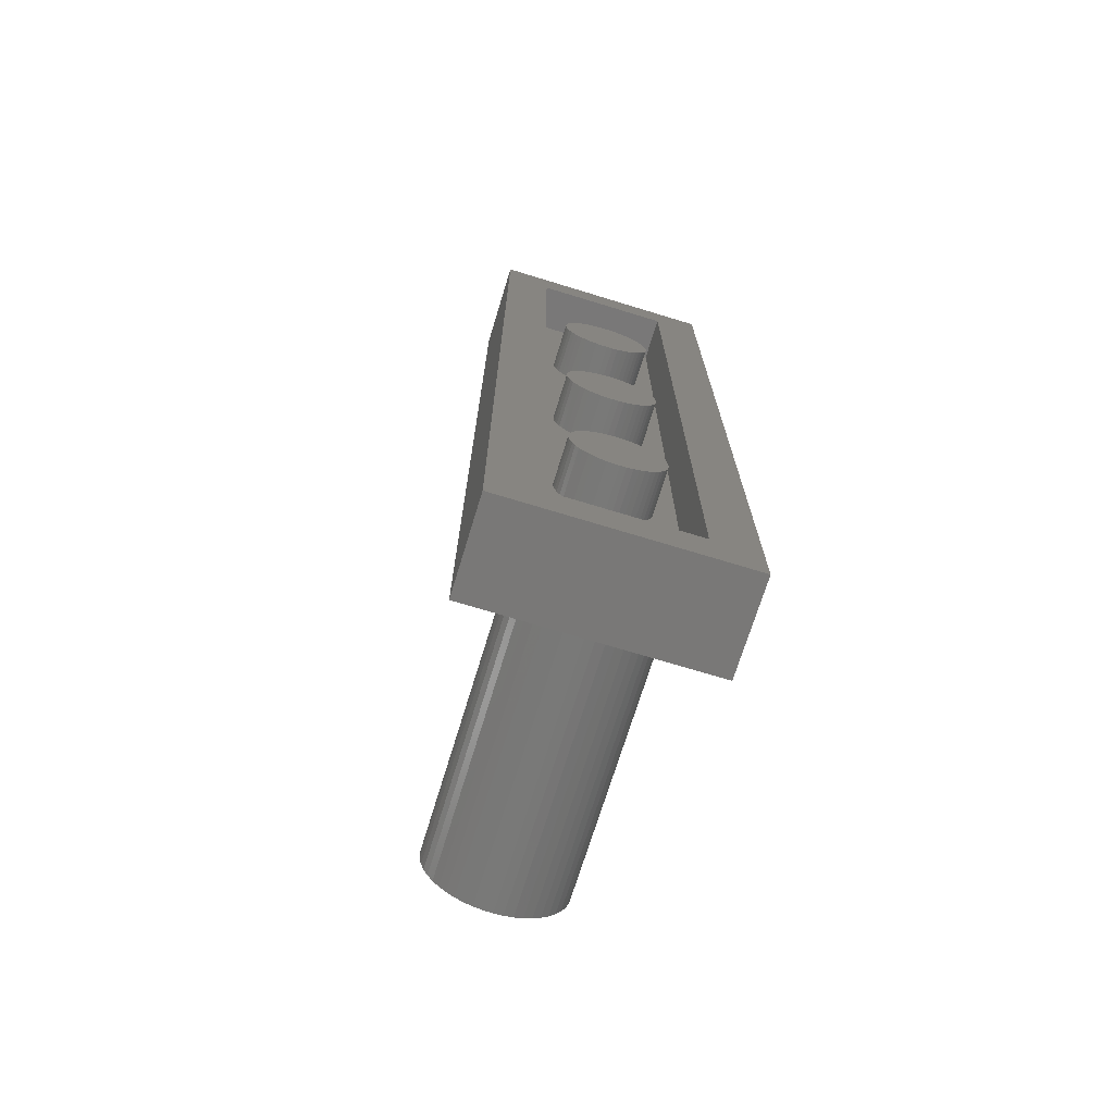
<metadata>
{"format":"stl","ext":"stl","renderer":"f3d","projection":"perspective","resolution":1024,"background":"white","views":[{"elev":-71.2,"azim":163.0,"up":"+Z"}]}
</metadata>
<code>
# stl→obj: 499 verts, 748 faces
v 0 19.2 20
v 0.2088 19.2 18.41
v 0 19.2 18.4
v 0.4141 19.2 18.45
v 0.6123 19.2 18.52
v 0.8 19.2 18.61
v 0.9741 19.2 18.73
v 1.131 19.2 18.87
v 1.269 19.2 19.03
v 1.386 19.2 19.2
v 1.478 19.2 19.39
v 1.545 19.2 19.59
v 1.586 19.2 19.79
v 1.6 19.2 20
v 1.586 19.2 20.21
v 1.545 19.2 20.41
v 1.478 19.2 20.61
v 1.386 19.2 20.8
v 1.269 19.2 20.97
v 1.131 19.2 21.13
v 0.9741 19.2 21.27
v 0.8 19.2 21.39
v 0.6123 19.2 21.48
v 0.4141 19.2 21.55
v 0.2088 19.2 21.59
v 0 19.2 21.6
v -0.2088 19.2 21.59
v -0.4141 19.2 21.55
v -0.6123 19.2 21.48
v -0.8 19.2 21.39
v -0.9741 19.2 21.27
v -1.131 19.2 21.13
v -1.269 19.2 20.97
v -1.386 19.2 20.8
v -1.478 19.2 20.61
v -1.545 19.2 20.41
v -1.586 19.2 20.21
v -1.6 19.2 20
v -1.586 19.2 19.79
v -1.545 19.2 19.59
v -1.478 19.2 19.39
v -1.386 19.2 19.2
v -1.269 19.2 19.03
v -1.131 19.2 18.87
v -0.9741 19.2 18.73
v -0.8 19.2 18.61
v -0.6123 19.2 18.52
v -0.4141 19.2 18.45
v -0.2088 19.2 18.41
v 0 17.6 18.4
v 0.2088 17.6 18.41
v 0.4141 17.6 18.45
v 0.6123 17.6 18.52
v 0.8 17.6 18.61
v 0.9741 17.6 18.73
v 1.131 17.6 18.87
v 1.269 17.6 19.03
v 1.386 17.6 19.2
v 1.478 17.6 19.39
v 1.545 17.6 19.59
v 1.586 17.6 19.79
v 1.6 17.6 20
v 1.586 17.6 20.21
v 1.545 17.6 20.41
v 1.478 17.6 20.61
v 1.386 17.6 20.8
v 1.269 17.6 20.97
v 1.131 17.6 21.13
v 0.9741 17.6 21.27
v 0.8 17.6 21.39
v 0.6123 17.6 21.48
v 0.4141 17.6 21.55
v 0.2088 17.6 21.59
v 0 17.6 21.6
v -0.2088 17.6 21.59
v -0.4141 17.6 21.55
v -0.6123 17.6 21.48
v -0.8 17.6 21.39
v -0.9741 17.6 21.27
v -1.131 17.6 21.13
v -1.269 17.6 20.97
v -1.386 17.6 20.8
v -1.478 17.6 20.61
v -1.545 17.6 20.41
v -1.586 17.6 20.21
v -1.6 17.6 20
v -1.586 17.6 19.79
v -1.545 17.6 19.59
v -1.478 17.6 19.39
v -1.386 17.6 19.2
v -1.269 17.6 19.03
v -1.131 17.6 18.87
v -0.9741 17.6 18.73
v -0.8 17.6 18.61
v -0.6123 17.6 18.52
v -0.4141 17.6 18.45
v -0.2088 17.6 18.41
v 0 19.2 12
v 0.2088 19.2 10.41
v 0 19.2 10.4
v 0.4141 19.2 10.45
v 0.6123 19.2 10.52
v 0.8 19.2 10.61
v 0.9741 19.2 10.73
v 1.131 19.2 10.87
v 1.269 19.2 11.03
v 1.386 19.2 11.2
v 1.478 19.2 11.39
v 1.545 19.2 11.59
v 1.586 19.2 11.79
v 1.6 19.2 12
v 1.586 19.2 12.21
v 1.545 19.2 12.41
v 1.478 19.2 12.61
v 1.386 19.2 12.8
v 1.269 19.2 12.97
v 1.131 19.2 13.13
v 0.9741 19.2 13.27
v 0.8 19.2 13.39
v 0.6123 19.2 13.48
v 0.4141 19.2 13.55
v 0.2088 19.2 13.59
v 0 19.2 13.6
v -0.2088 19.2 13.59
v -0.4141 19.2 13.55
v -0.6123 19.2 13.48
v -0.8 19.2 13.39
v -0.9741 19.2 13.27
v -1.131 19.2 13.13
v -1.269 19.2 12.97
v -1.386 19.2 12.8
v -1.478 19.2 12.61
v -1.545 19.2 12.41
v -1.586 19.2 12.21
v -1.6 19.2 12
v -1.586 19.2 11.79
v -1.545 19.2 11.59
v -1.478 19.2 11.39
v -1.386 19.2 11.2
v -1.269 19.2 11.03
v -1.131 19.2 10.87
v -0.9741 19.2 10.73
v -0.8 19.2 10.61
v -0.6123 19.2 10.52
v -0.4141 19.2 10.45
v -0.2088 19.2 10.41
v 0 17.6 10.4
v 0.2088 17.6 10.41
v 0.4141 17.6 10.45
v 0.6123 17.6 10.52
v 0.8 17.6 10.61
v 0.9741 17.6 10.73
v 1.131 17.6 10.87
v 1.269 17.6 11.03
v 1.386 17.6 11.2
v 1.478 17.6 11.39
v 1.545 17.6 11.59
v 1.586 17.6 11.79
v 1.6 17.6 12
v 1.586 17.6 12.21
v 1.545 17.6 12.41
v 1.478 17.6 12.61
v 1.386 17.6 12.8
v 1.269 17.6 12.97
v 1.131 17.6 13.13
v 0.9741 17.6 13.27
v 0.8 17.6 13.39
v 0.6123 17.6 13.48
v 0.4141 17.6 13.55
v 0.2088 17.6 13.59
v 0 17.6 13.6
v -0.2088 17.6 13.59
v -0.4141 17.6 13.55
v -0.6123 17.6 13.48
v -0.8 17.6 13.39
v -0.9741 17.6 13.27
v -1.131 17.6 13.13
v -1.269 17.6 12.97
v -1.386 17.6 12.8
v -1.478 17.6 12.61
v -1.545 17.6 12.41
v -1.586 17.6 12.21
v -1.6 17.6 12
v -1.586 17.6 11.79
v -1.545 17.6 11.59
v -1.478 17.6 11.39
v -1.386 17.6 11.2
v -1.269 17.6 11.03
v -1.131 17.6 10.87
v -0.9741 17.6 10.73
v -0.8 17.6 10.61
v -0.6123 17.6 10.52
v -0.4141 17.6 10.45
v -0.2088 17.6 10.41
v 0 19.2 4
v 0.2088 19.2 2.414
v 0 19.2 2.4
v 0.4141 19.2 2.455
v 0.6123 19.2 2.522
v 0.8 19.2 2.614
v 0.9741 19.2 2.731
v 1.131 19.2 2.869
v 1.269 19.2 3.026
v 1.386 19.2 3.2
v 1.478 19.2 3.388
v 1.545 19.2 3.586
v 1.586 19.2 3.791
v 1.6 19.2 4
v 1.586 19.2 4.209
v 1.545 19.2 4.414
v 1.478 19.2 4.612
v 1.386 19.2 4.8
v 1.269 19.2 4.974
v 1.131 19.2 5.131
v 0.9741 19.2 5.269
v 0.8 19.2 5.386
v 0.6123 19.2 5.478
v 0.4141 19.2 5.545
v 0.2088 19.2 5.586
v 0 19.2 5.6
v -0.2088 19.2 5.586
v -0.4141 19.2 5.545
v -0.6123 19.2 5.478
v -0.8 19.2 5.386
v -0.9741 19.2 5.269
v -1.131 19.2 5.131
v -1.269 19.2 4.974
v -1.386 19.2 4.8
v -1.478 19.2 4.612
v -1.545 19.2 4.414
v -1.586 19.2 4.209
v -1.6 19.2 4
v -1.586 19.2 3.791
v -1.545 19.2 3.586
v -1.478 19.2 3.388
v -1.386 19.2 3.2
v -1.269 19.2 3.026
v -1.131 19.2 2.869
v -0.9741 19.2 2.731
v -0.8 19.2 2.614
v -0.6123 19.2 2.522
v -0.4141 19.2 2.455
v -0.2088 19.2 2.414
v 0 17.6 2.4
v 0.2088 17.6 2.414
v 0.4141 17.6 2.455
v 0.6123 17.6 2.522
v 0.8 17.6 2.614
v 0.9741 17.6 2.731
v 1.131 17.6 2.869
v 1.269 17.6 3.026
v 1.386 17.6 3.2
v 1.478 17.6 3.388
v 1.545 17.6 3.586
v 1.586 17.6 3.791
v 1.6 17.6 4
v 1.586 17.6 4.209
v 1.545 17.6 4.414
v 1.478 17.6 4.612
v 1.386 17.6 4.8
v 1.269 17.6 4.974
v 1.131 17.6 5.131
v 0.9741 17.6 5.269
v 0.8 17.6 5.386
v 0.6123 17.6 5.478
v 0.4141 17.6 5.545
v 0.2088 17.6 5.586
v 0 17.6 5.6
v -0.2088 17.6 5.586
v -0.4141 17.6 5.545
v -0.6123 17.6 5.478
v -0.8 17.6 5.386
v -0.9741 17.6 5.269
v -1.131 17.6 5.131
v -1.269 17.6 4.974
v -1.386 17.6 4.8
v -1.478 17.6 4.612
v -1.545 17.6 4.414
v -1.586 17.6 4.209
v -1.6 17.6 4
v -1.586 17.6 3.791
v -1.545 17.6 3.586
v -1.478 17.6 3.388
v -1.386 17.6 3.2
v -1.269 17.6 3.026
v -1.131 17.6 2.869
v -0.9741 17.6 2.731
v -0.8 17.6 2.614
v -0.6123 17.6 2.522
v -0.4141 17.6 2.455
v -0.2088 17.6 2.414
v -2.4 17.6 26.4
v 2.4 17.6 26.4
v 2.4 17.6 -2.4
v -2.4 17.6 -2.4
v -2.4 19.2 26.4
v 2.4 19.2 26.4
v -2.4 19.2 -2.4
v 2.4 19.2 -2.4
v 4 19.2 28
v -4 19.2 28
v -4 19.2 -4
v 4 19.2 -4
v -4 16 28
v 4 16 -4
v 4 16 28
v -4 16 -4
v 1.586 6.4 0.2088
v 1.6 16 0
v 1.6 6.4 0
v 1.586 16 0.2088
v 1.545 6.4 0.4141
v 1.545 16 0.4141
v 1.478 6.4 0.6123
v 1.478 16 0.6123
v 1.386 6.4 0.8
v 1.386 16 0.8
v 1.269 6.4 0.9741
v 1.269 16 0.9741
v 1.131 6.4 1.131
v 1.131 16 1.131
v 0.9741 6.4 1.269
v 0.9741 16 1.269
v 0.8 6.4 1.386
v 0.8 16 1.386
v 0.6123 6.4 1.478
v 0.6123 16 1.478
v 0.4141 6.4 1.545
v 0.4141 16 1.545
v 0.2088 6.4 1.586
v 0.2088 16 1.586
v 0 6.4 1.6
v 0 16 1.6
v -0.2088 6.4 1.586
v -0.2088 16 1.586
v -0.4141 6.4 1.545
v -0.4141 16 1.545
v -0.6123 6.4 1.478
v -0.6123 16 1.478
v -0.8 6.4 1.386
v -0.8 16 1.386
v -0.9741 6.4 1.269
v -0.9741 16 1.269
v -1.131 6.4 1.131
v -1.131 16 1.131
v -1.269 6.4 0.9741
v -1.269 16 0.9741
v -1.386 6.4 0.8
v -1.386 16 0.8
v -1.478 6.4 0.6123
v -1.478 16 0.6123
v -1.545 6.4 0.4141
v -1.545 16 0.4141
v -1.586 6.4 0.2088
v -1.586 16 0.2088
v -1.6 6.4 0
v -1.6 16 0
v -1.586 6.4 -0.2088
v -1.586 16 -0.2088
v -1.545 6.4 -0.4141
v -1.545 16 -0.4141
v -1.478 6.4 -0.6123
v -1.478 16 -0.6123
v -1.386 6.4 -0.8
v -1.386 16 -0.8
v -1.269 6.4 -0.9741
v -1.269 16 -0.9741
v -1.131 6.4 -1.131
v -1.131 16 -1.131
v -0.9741 6.4 -1.269
v -0.9741 16 -1.269
v -0.8 6.4 -1.386
v -0.8 16 -1.386
v -0.6123 6.4 -1.478
v -0.6123 16 -1.478
v -0.4141 6.4 -1.545
v -0.4141 16 -1.545
v -0.2088 6.4 -1.586
v -0.2088 16 -1.586
v 0 6.4 -1.6
v 0 16 -1.6
v 0.2088 6.4 -1.586
v 0.2088 16 -1.586
v 0.4141 6.4 -1.545
v 0.4141 16 -1.545
v 0.6123 6.4 -1.478
v 0.6123 16 -1.478
v 0.8 6.4 -1.386
v 0.8 16 -1.386
v 0.9741 6.4 -1.269
v 0.9741 16 -1.269
v 1.131 6.4 -1.131
v 1.131 16 -1.131
v 1.269 6.4 -0.9741
v 1.269 16 -0.9741
v 1.386 6.4 -0.8
v 1.386 16 -0.8
v 1.478 6.4 -0.6123
v 1.478 16 -0.6123
v 1.545 6.4 -0.4141
v 1.545 16 -0.4141
v 1.586 6.4 -0.2088
v 1.586 16 -0.2088
v 2.379 6.4 0.3132
v 2.4 6.4 0
v 2.4 16 0
v 2.379 16 0.3132
v 2.318 6.4 0.6211
v 2.318 16 0.6211
v 2.217 6.4 0.9185
v 2.217 16 0.9185
v 2.078 6.4 1.2
v 2.078 16 1.2
v 1.904 6.4 1.461
v 1.904 16 1.461
v 1.697 6.4 1.697
v 1.697 16 1.697
v 1.461 6.4 1.904
v 1.461 16 1.904
v 1.2 6.4 2.078
v 1.2 16 2.078
v 0.9185 6.4 2.217
v 0.9185 16 2.217
v 0.6211 6.4 2.318
v 0.6211 16 2.318
v 0.3132 6.4 2.379
v 0.3132 16 2.379
v 0 6.4 2.4
v 0 16 2.4
v -0.3132 6.4 2.379
v -0.3132 16 2.379
v -0.6211 6.4 2.318
v -0.6211 16 2.318
v -0.9185 6.4 2.217
v -0.9185 16 2.217
v -1.2 6.4 2.078
v -1.2 16 2.078
v -1.461 6.4 1.904
v -1.461 16 1.904
v -1.697 6.4 1.697
v -1.697 16 1.697
v -1.904 6.4 1.461
v -1.904 16 1.461
v -2.078 6.4 1.2
v -2.078 16 1.2
v -2.217 6.4 0.9185
v -2.217 16 0.9185
v -2.318 6.4 0.6211
v -2.318 16 0.6211
v -2.379 6.4 0.3132
v -2.379 16 0.3132
v -2.4 6.4 0
v -2.4 16 0
v -2.379 6.4 -0.3132
v -2.379 16 -0.3132
v -2.318 6.4 -0.6211
v -2.318 16 -0.6211
v -2.217 6.4 -0.9185
v -2.217 16 -0.9185
v -2.078 6.4 -1.2
v -2.078 16 -1.2
v -1.904 6.4 -1.461
v -1.904 16 -1.461
v -1.697 6.4 -1.697
v -1.697 16 -1.697
v -1.461 6.4 -1.904
v -1.461 16 -1.904
v -1.2 6.4 -2.078
v -1.2 16 -2.078
v -0.9185 6.4 -2.217
v -0.9185 16 -2.217
v -0.6211 6.4 -2.318
v -0.6211 16 -2.318
v -0.3132 6.4 -2.379
v -0.3132 16 -2.379
v 0 6.4 -2.4
v 0 16 -2.4
v 0.3132 6.4 -2.379
v 0.3132 16 -2.379
v 0.6211 6.4 -2.318
v 0.6211 16 -2.318
v 0.9185 6.4 -2.217
v 0.9185 16 -2.217
v 1.2 6.4 -2.078
v 1.2 16 -2.078
v 1.461 6.4 -1.904
v 1.461 16 -1.904
v 1.697 6.4 -1.697
v 1.697 16 -1.697
v 1.904 6.4 -1.461
v 1.904 16 -1.461
v 2.078 6.4 -1.2
v 2.078 16 -1.2
v 2.217 6.4 -0.9185
v 2.217 16 -0.9185
v 2.318 6.4 -0.6211
v 2.318 16 -0.6211
v 2.379 6.4 -0.3132
v 2.379 16 -0.3132
f 1 2 3
f 1 4 2
f 1 5 4
f 1 6 5
f 1 7 6
f 1 8 7
f 1 9 8
f 1 10 9
f 1 11 10
f 1 12 11
f 1 13 12
f 1 14 13
f 1 15 14
f 1 16 15
f 1 17 16
f 1 18 17
f 1 19 18
f 1 20 19
f 1 21 20
f 1 22 21
f 1 23 22
f 1 24 23
f 1 25 24
f 1 26 25
f 1 27 26
f 1 28 27
f 1 29 28
f 1 30 29
f 1 31 30
f 1 32 31
f 1 33 32
f 1 34 33
f 1 35 34
f 1 36 35
f 1 37 36
f 1 38 37
f 1 39 38
f 1 40 39
f 1 41 40
f 1 42 41
f 1 43 42
f 1 44 43
f 1 45 44
f 1 46 45
f 1 47 46
f 1 48 47
f 1 49 48
f 1 3 49
f 2 50 3
f 50 2 51
f 4 51 2
f 51 4 52
f 5 52 4
f 52 5 53
f 6 53 5
f 53 6 54
f 7 54 6
f 54 7 55
f 8 55 7
f 55 8 56
f 9 56 8
f 56 9 57
f 10 57 9
f 57 10 58
f 11 58 10
f 58 11 59
f 12 59 11
f 59 12 60
f 13 60 12
f 60 13 61
f 14 61 13
f 61 14 62
f 15 62 14
f 62 15 63
f 16 63 15
f 63 16 64
f 17 64 16
f 64 17 65
f 18 65 17
f 65 18 66
f 19 66 18
f 66 19 67
f 20 67 19
f 67 20 68
f 21 68 20
f 68 21 69
f 22 69 21
f 69 22 70
f 23 70 22
f 70 23 71
f 24 71 23
f 71 24 72
f 25 72 24
f 72 25 73
f 26 73 25
f 73 26 74
f 27 74 26
f 74 27 75
f 28 75 27
f 75 28 76
f 29 76 28
f 76 29 77
f 30 77 29
f 77 30 78
f 31 78 30
f 78 31 79
f 32 79 31
f 79 32 80
f 33 80 32
f 80 33 81
f 34 81 33
f 81 34 82
f 35 82 34
f 82 35 83
f 36 83 35
f 83 36 84
f 37 84 36
f 84 37 85
f 38 85 37
f 85 38 86
f 39 86 38
f 86 39 87
f 40 87 39
f 87 40 88
f 41 88 40
f 88 41 89
f 42 89 41
f 89 42 90
f 43 90 42
f 90 43 91
f 44 91 43
f 91 44 92
f 45 92 44
f 92 45 93
f 46 93 45
f 93 46 94
f 47 94 46
f 94 47 95
f 48 95 47
f 95 48 96
f 49 96 48
f 96 49 97
f 3 97 49
f 97 3 50
f 98 99 100
f 98 101 99
f 98 102 101
f 98 103 102
f 98 104 103
f 98 105 104
f 98 106 105
f 98 107 106
f 98 108 107
f 98 109 108
f 98 110 109
f 98 111 110
f 98 112 111
f 98 113 112
f 98 114 113
f 98 115 114
f 98 116 115
f 98 117 116
f 98 118 117
f 98 119 118
f 98 120 119
f 98 121 120
f 98 122 121
f 98 123 122
f 98 124 123
f 98 125 124
f 98 126 125
f 98 127 126
f 98 128 127
f 98 129 128
f 98 130 129
f 98 131 130
f 98 132 131
f 98 133 132
f 98 134 133
f 98 135 134
f 98 136 135
f 98 137 136
f 98 138 137
f 98 139 138
f 98 140 139
f 98 141 140
f 98 142 141
f 98 143 142
f 98 144 143
f 98 145 144
f 98 146 145
f 98 100 146
f 99 147 100
f 147 99 148
f 101 148 99
f 148 101 149
f 102 149 101
f 149 102 150
f 103 150 102
f 150 103 151
f 104 151 103
f 151 104 152
f 105 152 104
f 152 105 153
f 106 153 105
f 153 106 154
f 107 154 106
f 154 107 155
f 108 155 107
f 155 108 156
f 109 156 108
f 156 109 157
f 110 157 109
f 157 110 158
f 111 158 110
f 158 111 159
f 112 159 111
f 159 112 160
f 113 160 112
f 160 113 161
f 114 161 113
f 161 114 162
f 115 162 114
f 162 115 163
f 116 163 115
f 163 116 164
f 117 164 116
f 164 117 165
f 118 165 117
f 165 118 166
f 119 166 118
f 166 119 167
f 120 167 119
f 167 120 168
f 121 168 120
f 168 121 169
f 122 169 121
f 169 122 170
f 123 170 122
f 170 123 171
f 124 171 123
f 171 124 172
f 125 172 124
f 172 125 173
f 126 173 125
f 173 126 174
f 127 174 126
f 174 127 175
f 128 175 127
f 175 128 176
f 129 176 128
f 176 129 177
f 130 177 129
f 177 130 178
f 131 178 130
f 178 131 179
f 132 179 131
f 179 132 180
f 133 180 132
f 180 133 181
f 134 181 133
f 181 134 182
f 135 182 134
f 182 135 183
f 136 183 135
f 183 136 184
f 137 184 136
f 184 137 185
f 138 185 137
f 185 138 186
f 139 186 138
f 186 139 187
f 140 187 139
f 187 140 188
f 141 188 140
f 188 141 189
f 142 189 141
f 189 142 190
f 143 190 142
f 190 143 191
f 144 191 143
f 191 144 192
f 145 192 144
f 192 145 193
f 146 193 145
f 193 146 194
f 100 194 146
f 194 100 147
f 195 196 197
f 195 198 196
f 195 199 198
f 195 200 199
f 195 201 200
f 195 202 201
f 195 203 202
f 195 204 203
f 195 205 204
f 195 206 205
f 195 207 206
f 195 208 207
f 195 209 208
f 195 210 209
f 195 211 210
f 195 212 211
f 195 213 212
f 195 214 213
f 195 215 214
f 195 216 215
f 195 217 216
f 195 218 217
f 195 219 218
f 195 220 219
f 195 221 220
f 195 222 221
f 195 223 222
f 195 224 223
f 195 225 224
f 195 226 225
f 195 227 226
f 195 228 227
f 195 229 228
f 195 230 229
f 195 231 230
f 195 232 231
f 195 233 232
f 195 234 233
f 195 235 234
f 195 236 235
f 195 237 236
f 195 238 237
f 195 239 238
f 195 240 239
f 195 241 240
f 195 242 241
f 195 243 242
f 195 197 243
f 196 244 197
f 244 196 245
f 198 245 196
f 245 198 246
f 199 246 198
f 246 199 247
f 200 247 199
f 247 200 248
f 201 248 200
f 248 201 249
f 202 249 201
f 249 202 250
f 203 250 202
f 250 203 251
f 204 251 203
f 251 204 252
f 205 252 204
f 252 205 253
f 206 253 205
f 253 206 254
f 207 254 206
f 254 207 255
f 208 255 207
f 255 208 256
f 209 256 208
f 256 209 257
f 210 257 209
f 257 210 258
f 211 258 210
f 258 211 259
f 212 259 211
f 259 212 260
f 213 260 212
f 260 213 261
f 214 261 213
f 261 214 262
f 215 262 214
f 262 215 263
f 216 263 215
f 263 216 264
f 217 264 216
f 264 217 265
f 218 265 217
f 265 218 266
f 219 266 218
f 266 219 267
f 220 267 219
f 267 220 268
f 221 268 220
f 268 221 269
f 222 269 221
f 269 222 270
f 223 270 222
f 270 223 271
f 224 271 223
f 271 224 272
f 225 272 224
f 272 225 273
f 226 273 225
f 273 226 274
f 227 274 226
f 274 227 275
f 228 275 227
f 275 228 276
f 229 276 228
f 276 229 277
f 230 277 229
f 277 230 278
f 231 278 230
f 278 231 279
f 232 279 231
f 279 232 280
f 233 280 232
f 280 233 281
f 234 281 233
f 281 234 282
f 235 282 234
f 282 235 283
f 236 283 235
f 283 236 284
f 237 284 236
f 284 237 285
f 238 285 237
f 285 238 286
f 239 286 238
f 286 239 287
f 240 287 239
f 287 240 288
f 241 288 240
f 288 241 289
f 242 289 241
f 289 242 290
f 243 290 242
f 290 243 291
f 197 291 243
f 291 197 244
f 292 293 294
f 294 295 292
f 292 296 297
f 297 293 292
f 295 298 296
f 296 292 295
f 294 299 298
f 298 295 294
f 293 297 299
f 299 294 293
f 300 297 296
f 296 301 300
f 301 296 298
f 298 302 301
f 302 298 299
f 299 303 302
f 303 299 297
f 297 300 303
f 304 305 306
f 305 304 307
f 304 300 301
f 300 304 306
f 307 301 302
f 301 307 304
f 305 302 303
f 302 305 307
f 306 303 300
f 303 306 305
f 308 309 310
f 309 308 311
f 312 311 308
f 311 312 313
f 314 313 312
f 313 314 315
f 316 315 314
f 315 316 317
f 318 317 316
f 317 318 319
f 320 319 318
f 319 320 321
f 322 321 320
f 321 322 323
f 324 323 322
f 323 324 325
f 326 325 324
f 325 326 327
f 328 327 326
f 327 328 329
f 330 329 328
f 329 330 331
f 332 331 330
f 331 332 333
f 334 333 332
f 333 334 335
f 336 335 334
f 335 336 337
f 338 337 336
f 337 338 339
f 340 339 338
f 339 340 341
f 342 341 340
f 341 342 343
f 344 343 342
f 343 344 345
f 346 345 344
f 345 346 347
f 348 347 346
f 347 348 349
f 350 349 348
f 349 350 351
f 352 351 350
f 351 352 353
f 354 353 352
f 353 354 355
f 356 355 354
f 355 356 357
f 358 357 356
f 357 358 359
f 360 359 358
f 359 360 361
f 362 361 360
f 361 362 363
f 364 363 362
f 363 364 365
f 366 365 364
f 365 366 367
f 368 367 366
f 367 368 369
f 370 369 368
f 369 370 371
f 372 371 370
f 371 372 373
f 374 373 372
f 373 374 375
f 376 375 374
f 375 376 377
f 378 377 376
f 377 378 379
f 380 379 378
f 379 380 381
f 382 381 380
f 381 382 383
f 384 383 382
f 383 384 385
f 386 385 384
f 385 386 387
f 388 387 386
f 387 388 389
f 390 389 388
f 389 390 391
f 392 391 390
f 391 392 393
f 394 393 392
f 393 394 395
f 396 395 394
f 395 396 397
f 398 397 396
f 397 398 399
f 400 399 398
f 399 400 401
f 402 401 400
f 401 402 403
f 310 403 402
f 403 310 309
f 404 405 406
f 406 407 404
f 408 404 407
f 407 409 408
f 410 408 409
f 409 411 410
f 412 410 411
f 411 413 412
f 414 412 413
f 413 415 414
f 416 414 415
f 415 417 416
f 418 416 417
f 417 419 418
f 420 418 419
f 419 421 420
f 422 420 421
f 421 423 422
f 424 422 423
f 423 425 424
f 426 424 425
f 425 427 426
f 428 426 427
f 427 429 428
f 430 428 429
f 429 431 430
f 432 430 431
f 431 433 432
f 434 432 433
f 433 435 434
f 436 434 435
f 435 437 436
f 438 436 437
f 437 439 438
f 440 438 439
f 439 441 440
f 442 440 441
f 441 443 442
f 444 442 443
f 443 445 444
f 446 444 445
f 445 447 446
f 448 446 447
f 447 449 448
f 450 448 449
f 449 451 450
f 452 450 451
f 451 453 452
f 454 452 453
f 453 455 454
f 456 454 455
f 455 457 456
f 458 456 457
f 457 459 458
f 460 458 459
f 459 461 460
f 462 460 461
f 461 463 462
f 464 462 463
f 463 465 464
f 466 464 465
f 465 467 466
f 468 466 467
f 467 469 468
f 470 468 469
f 469 471 470
f 472 470 471
f 471 473 472
f 474 472 473
f 473 475 474
f 476 474 475
f 475 477 476
f 478 476 477
f 477 479 478
f 480 478 479
f 479 481 480
f 482 480 481
f 481 483 482
f 484 482 483
f 483 485 484
f 486 484 485
f 485 487 486
f 488 486 487
f 487 489 488
f 490 488 489
f 489 491 490
f 492 490 491
f 491 493 492
f 494 492 493
f 493 495 494
f 496 494 495
f 495 497 496
f 498 496 497
f 497 499 498
f 405 498 499
f 499 406 405
f 405 404 308
f 308 310 405
f 404 408 312
f 312 308 404
f 408 410 314
f 314 312 408
f 410 412 316
f 316 314 410
f 412 414 318
f 318 316 412
f 414 416 320
f 320 318 414
f 416 418 322
f 322 320 416
f 418 420 324
f 324 322 418
f 420 422 326
f 326 324 420
f 422 424 328
f 328 326 422
f 424 426 330
f 330 328 424
f 426 428 332
f 332 330 426
f 428 430 334
f 334 332 428
f 430 432 336
f 336 334 430
f 432 434 338
f 338 336 432
f 434 436 340
f 340 338 434
f 436 438 342
f 342 340 436
f 438 440 344
f 344 342 438
f 440 442 346
f 346 344 440
f 442 444 348
f 348 346 442
f 444 446 350
f 350 348 444
f 446 448 352
f 352 350 446
f 448 450 354
f 354 352 448
f 450 452 356
f 356 354 450
f 452 454 358
f 358 356 452
f 454 456 360
f 360 358 454
f 456 458 362
f 362 360 456
f 458 460 364
f 364 362 458
f 460 462 366
f 366 364 460
f 462 464 368
f 368 366 462
f 464 466 370
f 370 368 464
f 466 468 372
f 372 370 466
f 468 470 374
f 374 372 468
f 470 472 376
f 376 374 470
f 472 474 378
f 378 376 472
f 474 476 380
f 380 378 474
f 476 478 382
f 382 380 476
f 478 480 384
f 384 382 478
f 480 482 386
f 386 384 480
f 482 484 388
f 388 386 482
f 484 486 390
f 390 388 484
f 486 488 392
f 392 390 486
f 488 490 394
f 394 392 488
f 490 492 396
f 396 394 490
f 492 494 398
f 398 396 492
f 494 496 400
f 400 398 494
f 496 498 402
f 402 400 496
f 498 405 310
f 310 402 498

</code>
